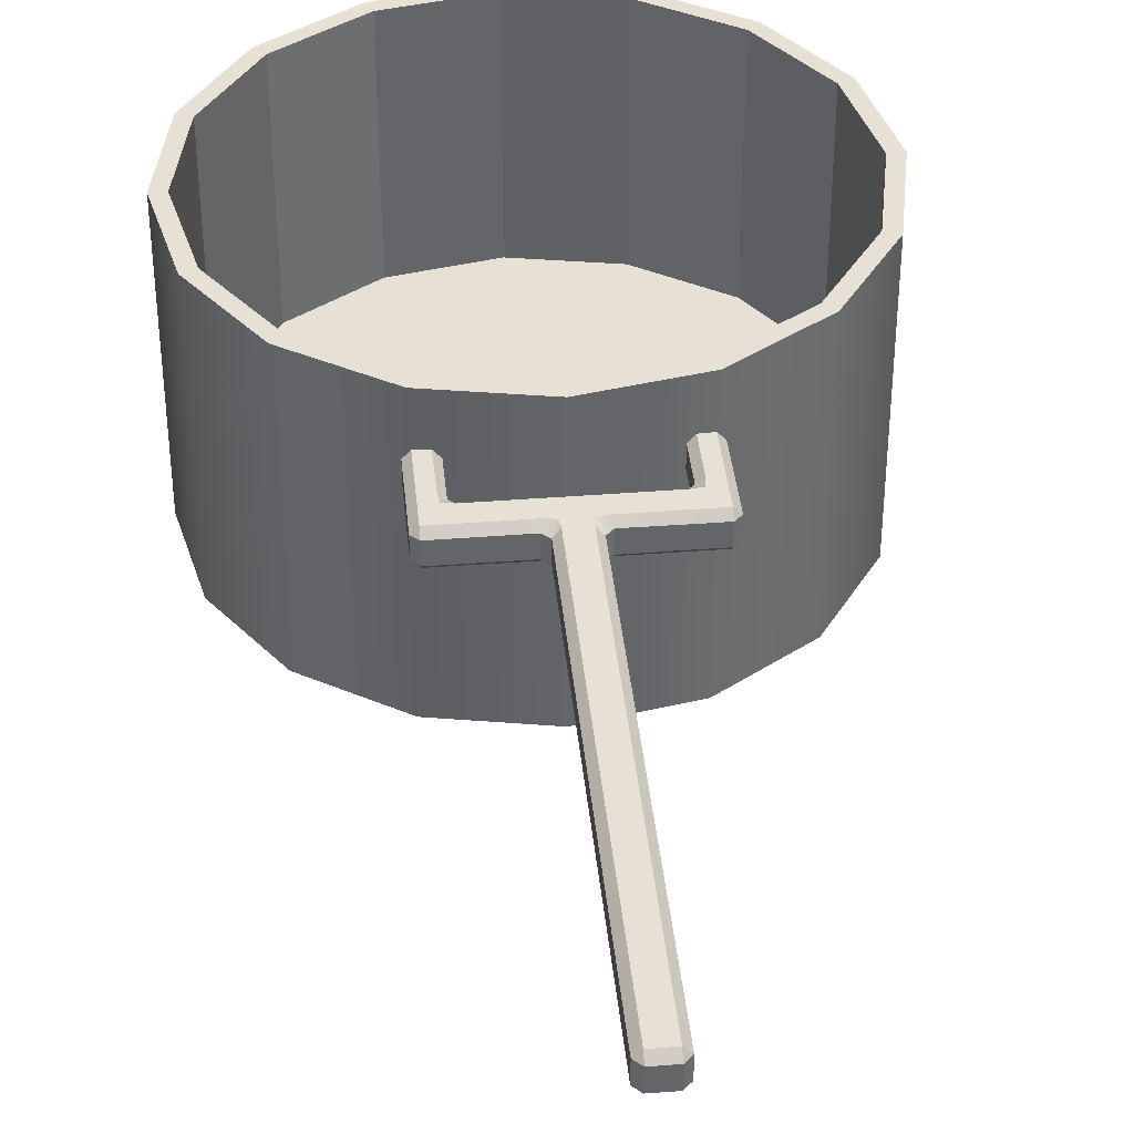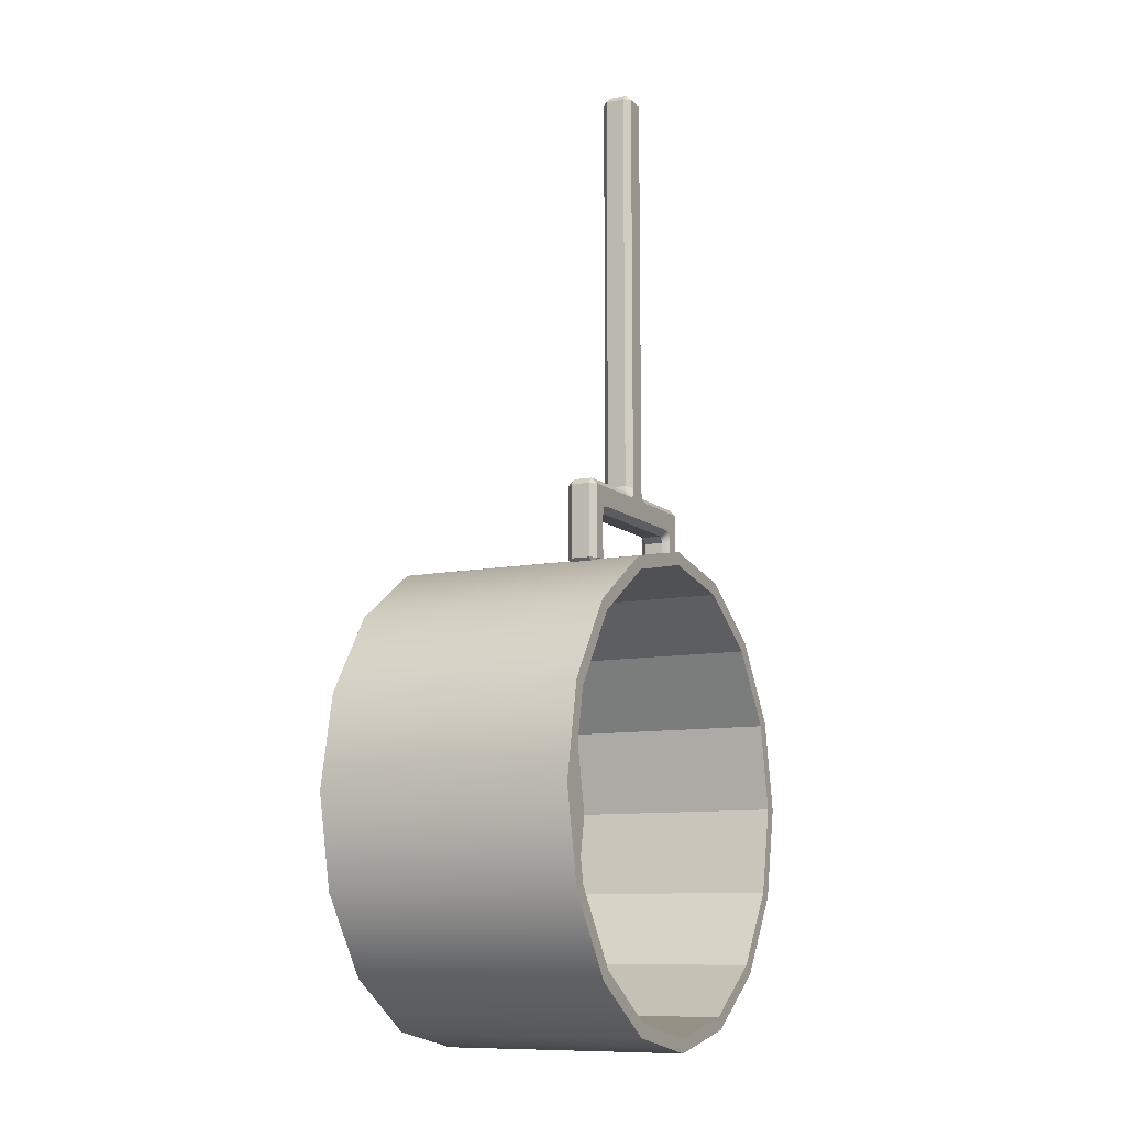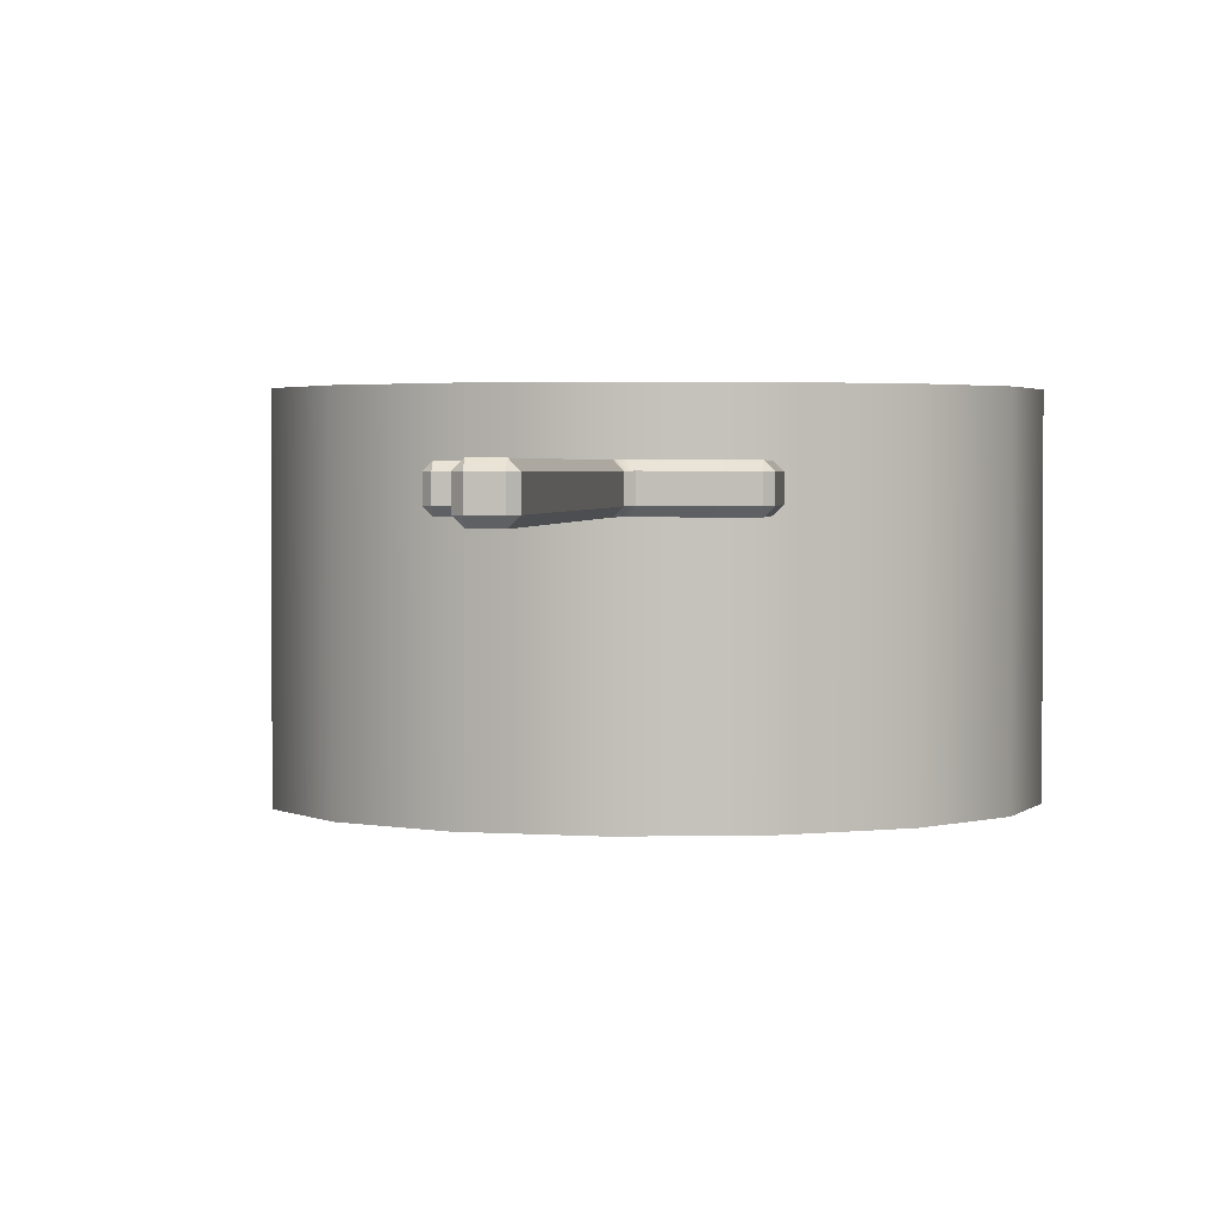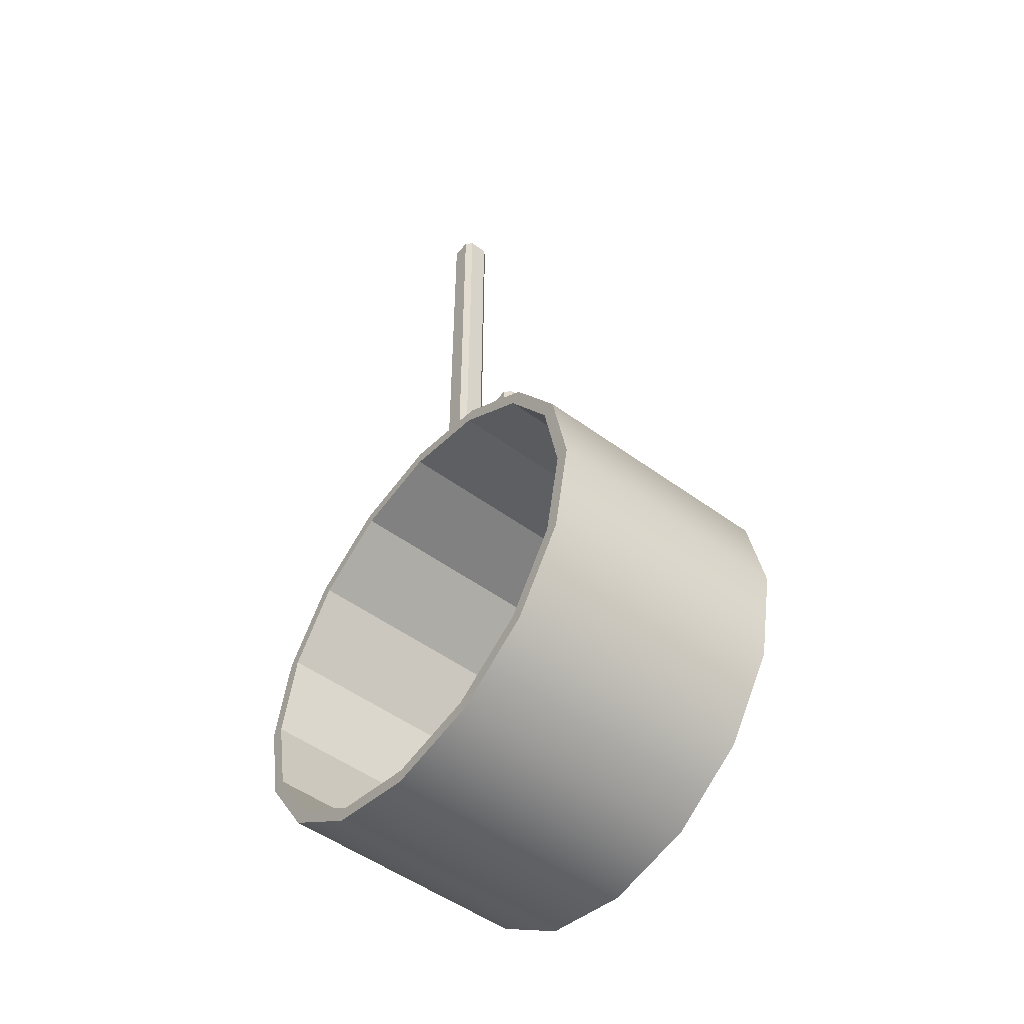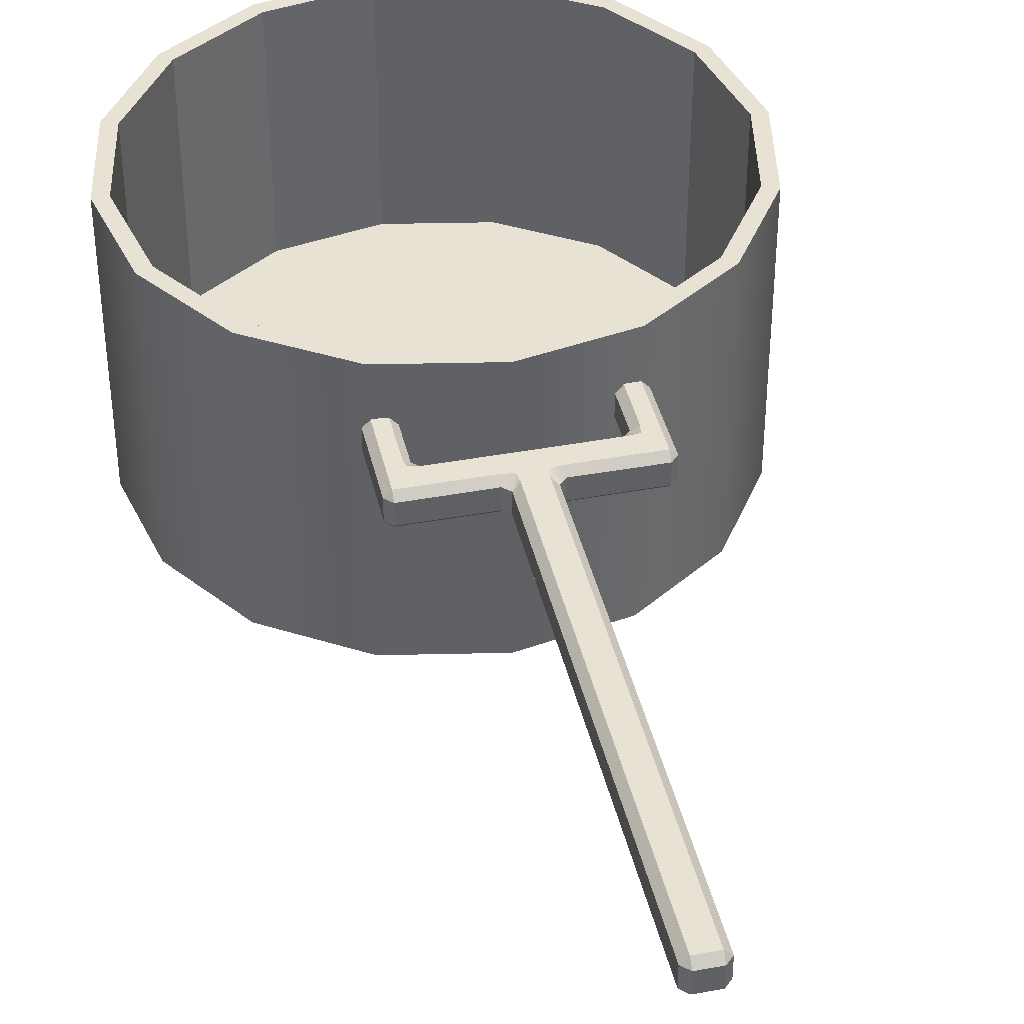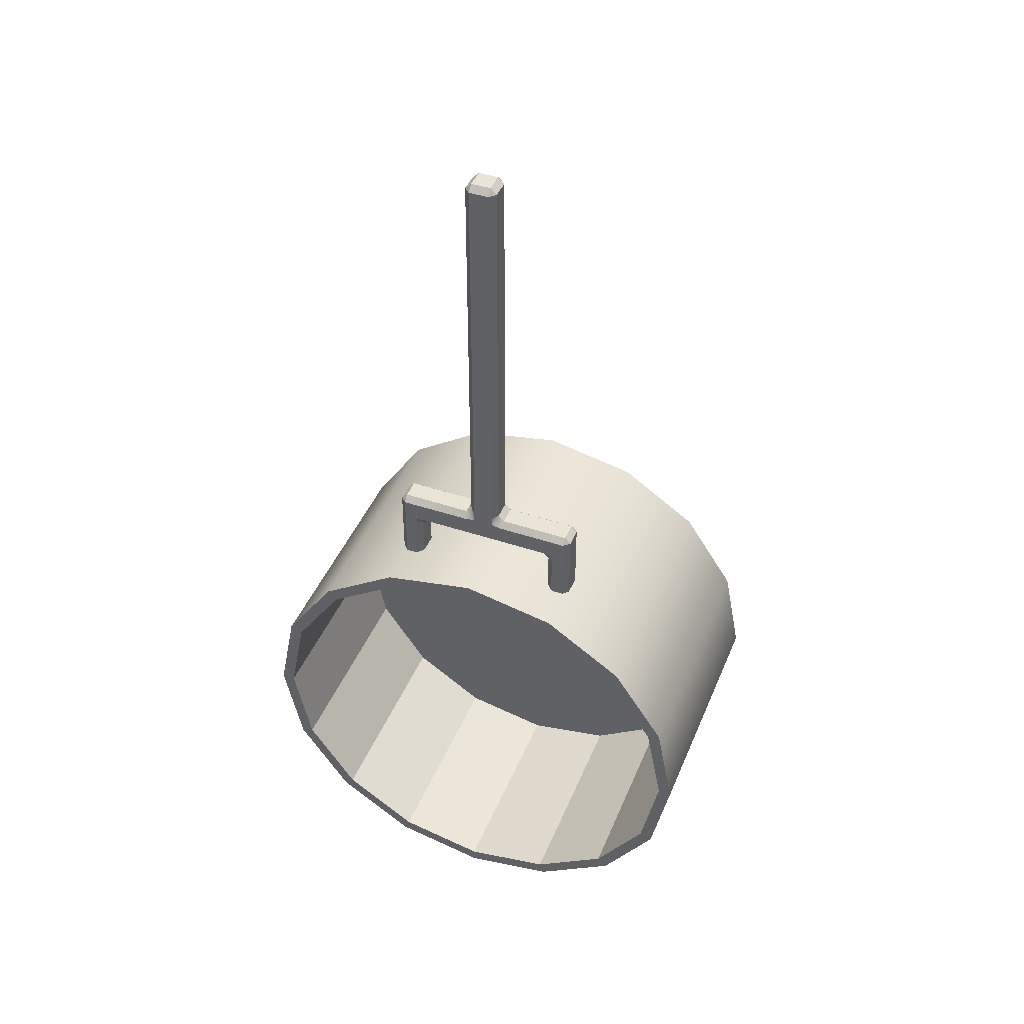
<metadata>
{"format":"obj","ext":"obj","renderer":"f3d","projection":"perspective","resolution":1024,"background":"white","views":[{"elev":39.0,"azim":-5.6,"up":"+Y"},{"elev":-9.9,"azim":117.1,"up":"+Z"},{"elev":2.1,"azim":6.5,"up":"+Y"},{"elev":-51.1,"azim":-128.6,"up":"+Z"},{"elev":40.6,"azim":-12.8,"up":"+Y"},{"elev":43.8,"azim":-158.4,"up":"+Z"}]}
</metadata>
<code>
v 1.083 0.2644 -0.7337
v 1.078 0.2643 -0.7391
v 1.079 0.2589 -0.7444
v 1.087 0.2589 -0.7433
v 1.089 0.2589 -0.7353
v 1.106 0.2589 -0.7353
v 1.107 0.2589 -0.7433
v 1.116 0.2589 -0.7447
v 1.117 0.2644 -0.7391
v 1.112 0.2644 -0.7337
v 1.089 0.2874 -0.7353
v 1.087 0.2874 -0.7433
v 1.079 0.2874 -0.7447
v 1.078 0.282 -0.7391
v 1.083 0.282 -0.7337
v 1.112 0.282 -0.7337
v 1.117 0.2821 -0.7391
v 1.115 0.2874 -0.7444
v 1.107 0.2874 -0.7433
v 1.106 0.2874 -0.7353
v 1.079 0.2874 -0.762
v 1.087 0.2874 -0.762
v 1.087 0.2818 -0.7675
v 1.079 0.2818 -0.7675
v 1.116 0.2818 -0.7675
v 1.108 0.2818 -0.7675
v 1.108 0.2874 -0.762
v 1.116 0.2874 -0.762
v 1.079 0.2645 -0.7675
v 1.087 0.2645 -0.7675
v 1.087 0.2589 -0.762
v 1.079 0.2589 -0.762
v 1.116 0.2589 -0.762
v 1.108 0.2589 -0.762
v 1.108 0.2645 -0.7675
v 1.116 0.2645 -0.7675
v 1.169 0.2589 -0.7713
v 1.168 0.2589 -0.7633
v 1.16 0.2589 -0.762
v 1.158 0.2644 -0.7675
v 1.164 0.2644 -0.773
v 1.168 0.2645 -0.7391
v 1.16 0.2645 -0.7391
v 1.16 0.2589 -0.7446
v 1.168 0.2589 -0.7446
v 1.164 0.282 -0.773
v 1.158 0.2821 -0.7675
v 1.16 0.2874 -0.7622
v 1.168 0.2874 -0.7633
v 1.169 0.2874 -0.7713
v 1.168 0.2874 -0.7446
v 1.16 0.2874 -0.7446
v 1.16 0.2818 -0.7391
v 1.168 0.2818 -0.7391
v 1.031 0.2644 -0.773
v 1.036 0.2643 -0.7675
v 1.035 0.2589 -0.7622
v 1.027 0.2589 -0.7633
v 1.026 0.2589 -0.7713
v 1.027 0.2589 -0.7446
v 1.035 0.2589 -0.7446
v 1.035 0.2645 -0.7391
v 1.027 0.2645 -0.7391
v 1.027 0.2818 -0.7391
v 1.035 0.2818 -0.7391
v 1.035 0.2874 -0.7446
v 1.027 0.2874 -0.7446
v 1.026 0.2874 -0.7713
v 1.027 0.2874 -0.7633
v 1.035 0.2874 -0.762
v 1.036 0.282 -0.7675
v 1.031 0.282 -0.773
v 1.186 0.2645 -0.7714
v 1.186 0.2645 -0.7636
v 1.18 0.2589 -0.7636
v 1.18 0.2589 -0.7714
v 1.18 0.2645 -0.7391
v 1.18 0.2589 -0.7446
v 1.186 0.2645 -0.7446
v 1.18 0.2874 -0.7714
v 1.18 0.2874 -0.7636
v 1.186 0.2818 -0.7636
v 1.186 0.2818 -0.7714
v 1.186 0.2818 -0.7446
v 1.18 0.2874 -0.7446
v 1.18 0.2818 -0.7391
v 1.014 0.2589 -0.7714
v 1.014 0.2589 -0.7636
v 1.009 0.2645 -0.7636
v 1.009 0.2645 -0.7714
v 1.009 0.2645 -0.7446
v 1.014 0.2589 -0.7446
v 1.014 0.2645 -0.7391
v 1.009 0.2818 -0.7446
v 1.014 0.2818 -0.7391
v 1.014 0.2874 -0.7446
v 1.009 0.2818 -0.7714
v 1.009 0.2818 -0.7636
v 1.014 0.2874 -0.7636
v 1.014 0.2874 -0.7714
v 1.169 0.2818 -0.8163
v 1.164 0.2818 -0.8108
v 1.169 0.2874 -0.8108
v 1.169 0.2589 -0.8108
v 1.164 0.2645 -0.8108
v 1.169 0.2645 -0.8163
v 1.18 0.2818 -0.8163
v 1.18 0.2874 -0.8108
v 1.186 0.2818 -0.8108
v 1.18 0.2645 -0.8163
v 1.186 0.2645 -0.8108
v 1.18 0.2589 -0.8108
v 1.025 0.2874 -0.8108
v 1.031 0.2818 -0.8108
v 1.025 0.2818 -0.8163
v 1.025 0.2645 -0.8163
v 1.031 0.2645 -0.8108
v 1.025 0.2589 -0.8108
v 1.014 0.2645 -0.8163
v 1.014 0.2589 -0.8108
v 1.009 0.2645 -0.8108
v 1.014 0.2818 -0.8163
v 1.009 0.2818 -0.8108
v 1.014 0.2874 -0.8108
v 1.083 0.2645 -0.3621
v 1.089 0.2589 -0.3621
v 1.089 0.2645 -0.3566
v 1.106 0.2645 -0.3566
v 1.106 0.2589 -0.3621
v 1.112 0.2645 -0.3621
v 1.106 0.2818 -0.3566
v 1.112 0.2818 -0.3621
v 1.106 0.2874 -0.3621
v 1.089 0.2818 -0.3566
v 1.089 0.2874 -0.3621
v 1.083 0.2818 -0.3621
v 1.301 0.09422 -1.101
v 1.253 0.09422 -1.173
v 1.182 0.09422 -1.22
v 1.097 0.09422 -1.237
v 1.013 0.09422 -1.22
v 0.9414 0.09422 -1.173
v 0.8935 0.09422 -1.101
v 0.8767 0.09422 -1.017
v 0.8935 0.09422 -0.9321
v 0.9414 0.09422 -0.8606
v 1.013 0.09422 -0.8127
v 1.097 0.09422 -0.7959
v 1.182 0.09422 -0.8127
v 1.253 0.09422 -0.8606
v 1.301 0.09422 -0.9321
v 1.318 0.09422 -1.017
v 1.301 0.3276 -1.101
v 1.253 0.3276 -1.173
v 1.182 0.3276 -1.22
v 1.097 0.3276 -1.237
v 1.013 0.3276 -1.22
v 0.9414 0.3276 -1.173
v 0.8935 0.3276 -1.101
v 0.8767 0.3276 -1.017
v 0.8935 0.3276 -0.9321
v 0.9414 0.3276 -0.8606
v 1.013 0.3276 -0.8127
v 1.097 0.3276 -0.7959
v 1.182 0.3276 -0.8127
v 1.253 0.3276 -0.8606
v 1.301 0.3276 -0.9321
v 1.318 0.3276 -1.017
v 1.097 0.09422 -1.017
v 1.29 0.3276 -1.096
v 1.245 0.3276 -1.164
v 1.177 0.3276 -1.209
v 1.097 0.3276 -1.225
v 1.018 0.3276 -1.209
v 0.9499 0.3276 -1.164
v 0.9048 0.3276 -1.096
v 0.8889 0.3276 -1.017
v 0.9048 0.3276 -0.9368
v 0.9499 0.3276 -0.8692
v 1.018 0.3276 -0.824
v 1.097 0.3276 -0.8081
v 1.177 0.3276 -0.824
v 1.245 0.3276 -0.8692
v 1.29 0.3276 -0.9368
v 1.306 0.3276 -1.017
v 1.29 0.1285 -1.096
v 1.245 0.1285 -1.164
v 1.097 0.1285 -1.017
v 1.177 0.1285 -1.209
v 1.097 0.1285 -1.225
v 1.018 0.1285 -1.209
v 0.9499 0.1285 -1.164
v 0.9048 0.1285 -1.096
v 0.8889 0.1285 -1.017
v 0.9048 0.1285 -0.9368
v 0.9499 0.1285 -0.8692
v 1.018 0.1285 -0.824
v 1.097 0.1285 -0.8081
v 1.177 0.1285 -0.824
v 1.245 0.1285 -0.8692
v 1.29 0.1285 -0.9368
v 1.306 0.1285 -1.017
g Sauce_handle Scepa_Sauce_Pot
f 1 5 126 125
f 14 2 1 15
f 61 3 2 62
f 31 4 3 32
f 6 5 4 7
f 129 6 10 130
f 8 7 34 33
f 9 8 44 43
f 16 10 9 17
f 135 11 15 136
f 19 12 11 20
f 13 12 22 21
f 14 13 66 65
f 16 20 133 132
f 52 18 17 53
f 27 19 18 28
f 21 24 71 70
f 22 26 23 24
f 26 22 27 28
f 29 24 23 30
f 47 25 28 48
f 35 26 25 36
f 56 29 32 57
f 30 34 31 32
f 34 30 35 36
f 33 36 40 39
f 104 37 41 105
f 75 38 37 76
f 39 38 45 44
f 46 41 40 47
f 45 77 42 43
f 77 45 78
f 43 42 53
f 54 53 42 86
f 46 50 103 102
f 51 49 48 52
f 50 49 81 80
f 54 85 51 52
f 85 54 86
f 55 59 118 117
f 71 56 55 72
f 60 58 57 61
f 59 58 88 87
f 63 92 60 61
f 92 63 93
f 63 62 64 93
f 64 62 65
f 67 95 64 65
f 95 67 96
f 67 66 70 69
f 113 68 72 114
f 99 69 68 100
f 76 111 73 74
f 111 76 112
f 74 73 82
f 83 82 73 109
f 74 78 75 76
f 78 74 79
f 86 77 79 84
f 83 108 80 81
f 108 83 109
f 81 84 82 83
f 84 81 85
f 90 120 87 88
f 120 90 121
f 88 91 89 90
f 91 88 92
f 90 89 97 121
f 97 89 98
f 94 91 93 95
f 94 96 98
f 98 96 99 100
f 100 123 97 98
f 123 100 124
f 107 101 103 108
f 105 102 101 106
f 112 104 106 110
f 110 107 109 111
f 124 113 115 122
f 116 115 114 117
f 119 116 118 120
f 122 119 121 123
f 136 125 127 134
f 128 127 126 129
f 131 128 130 132
f 134 131 133 135
f 134 127 128 131
f 22 12 19 27
f 30 23 26 35
f 4 31 34 7
f 84 79 74 82
f 98 89 91 94
f 8 33 39 44
f 40 36 25 47
f 28 18 52 48
f 53 17 9 43
f 32 3 61 57
f 62 2 14 65
f 13 21 70 66
f 71 24 29 56
f 78 45 38 75
f 110 106 101 107
f 49 51 85 81
f 86 42 77
f 58 60 92 88
f 93 64 95
f 96 67 69 99
f 122 115 116 119
f 105 41 46 102
f 103 50 80 108
f 109 73 111
f 76 37 104 112
f 114 72 55 117
f 118 59 87 120
f 121 97 123
f 100 68 113 124
f 126 5 6 129
f 130 10 16 132
f 133 20 11 135
f 136 15 1 125
f 5 1 4
f 4 1 2 3
f 6 7 10
f 9 10 7 8
f 11 12 15
f 14 15 12 13
f 20 16 19
f 19 16 17 18
f 21 22 24
f 25 26 28
f 29 30 32
f 33 34 36
f 38 39 40 41
f 37 38 41
f 45 43 44
f 47 48 49 46
f 46 49 50
f 54 52 53
f 56 57 58 55
f 55 58 59
f 63 61 62
f 67 65 66
f 69 70 71 72
f 68 69 72
f 77 78 79
f 84 85 86
f 91 92 93
f 94 95 96
f 101 102 103
f 104 105 106
f 107 108 109
f 110 111 112
f 113 114 115
f 116 117 118
f 119 120 121
f 122 123 124
f 125 126 127
f 128 129 130
f 131 132 133
f 134 135 136
g Sauce_pot Scepa_Sauce_Pot
f 137 138 154 153
f 138 139 155 154
f 139 140 156 155
f 140 141 157 156
f 141 142 158 157
f 142 143 159 158
f 143 144 160 159
f 144 145 161 160
f 145 146 162 161
f 146 147 163 162
f 147 148 164 163
f 148 149 165 164
f 149 150 166 165
f 150 151 167 166
f 151 152 168 167
f 152 137 153 168
f 138 137 169
f 139 138 169
f 140 139 169
f 141 140 169
f 142 141 169
f 143 142 169
f 144 143 169
f 145 144 169
f 146 145 169
f 147 146 169
f 148 147 169
f 149 148 169
f 150 149 169
f 151 150 169
f 152 151 169
f 137 152 169
f 186 187 188
f 187 189 188
f 189 190 188
f 190 191 188
f 191 192 188
f 192 193 188
f 193 194 188
f 194 195 188
f 195 196 188
f 196 197 188
f 197 198 188
f 198 199 188
f 199 200 188
f 200 201 188
f 201 202 188
f 202 186 188
f 153 154 171 170
f 154 155 172 171
f 155 156 173 172
f 156 157 174 173
f 157 158 175 174
f 158 159 176 175
f 159 160 177 176
f 160 161 178 177
f 161 162 179 178
f 162 163 180 179
f 163 164 181 180
f 164 165 182 181
f 165 166 183 182
f 166 167 184 183
f 167 168 185 184
f 168 153 170 185
f 170 171 187 186
f 171 172 189 187
f 172 173 190 189
f 173 174 191 190
f 174 175 192 191
f 175 176 193 192
f 176 177 194 193
f 177 178 195 194
f 178 179 196 195
f 179 180 197 196
f 180 181 198 197
f 181 182 199 198
f 182 183 200 199
f 183 184 201 200
f 184 185 202 201
f 185 170 186 202

</code>
